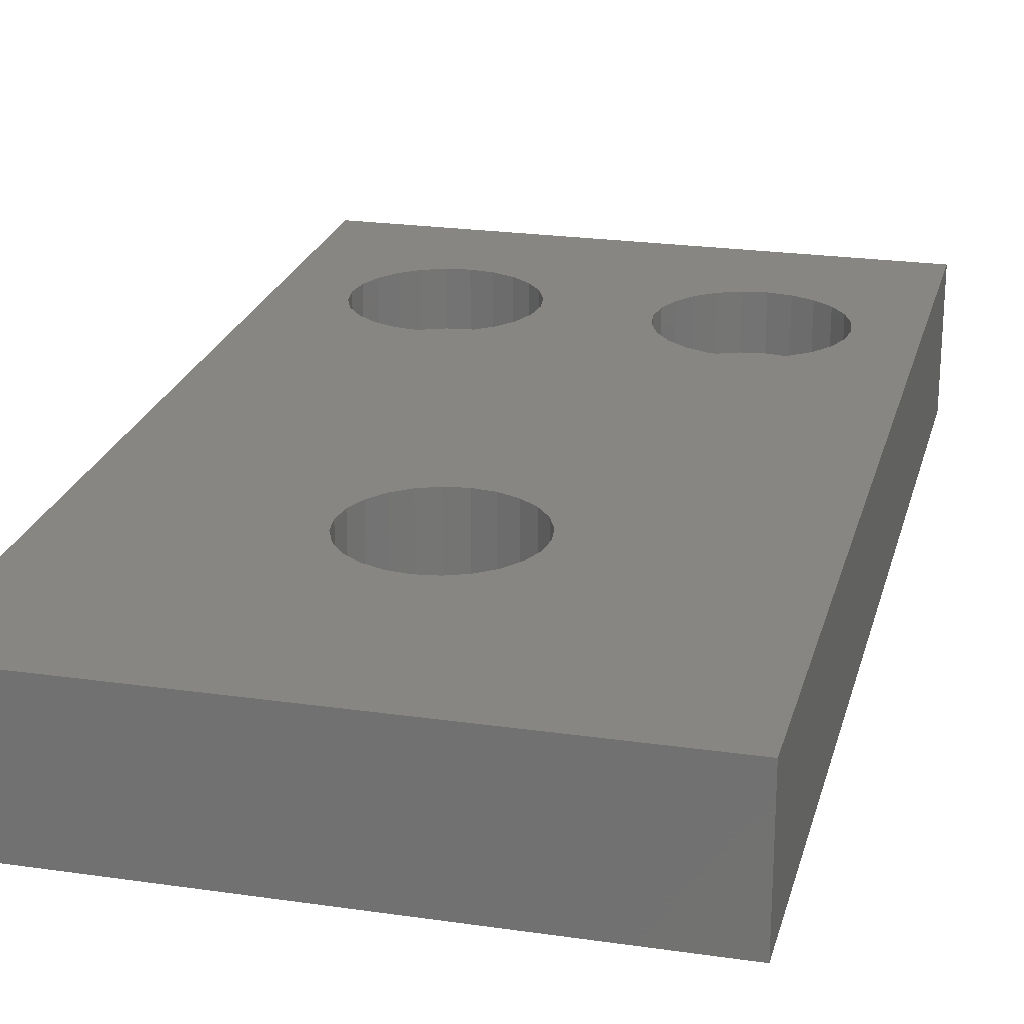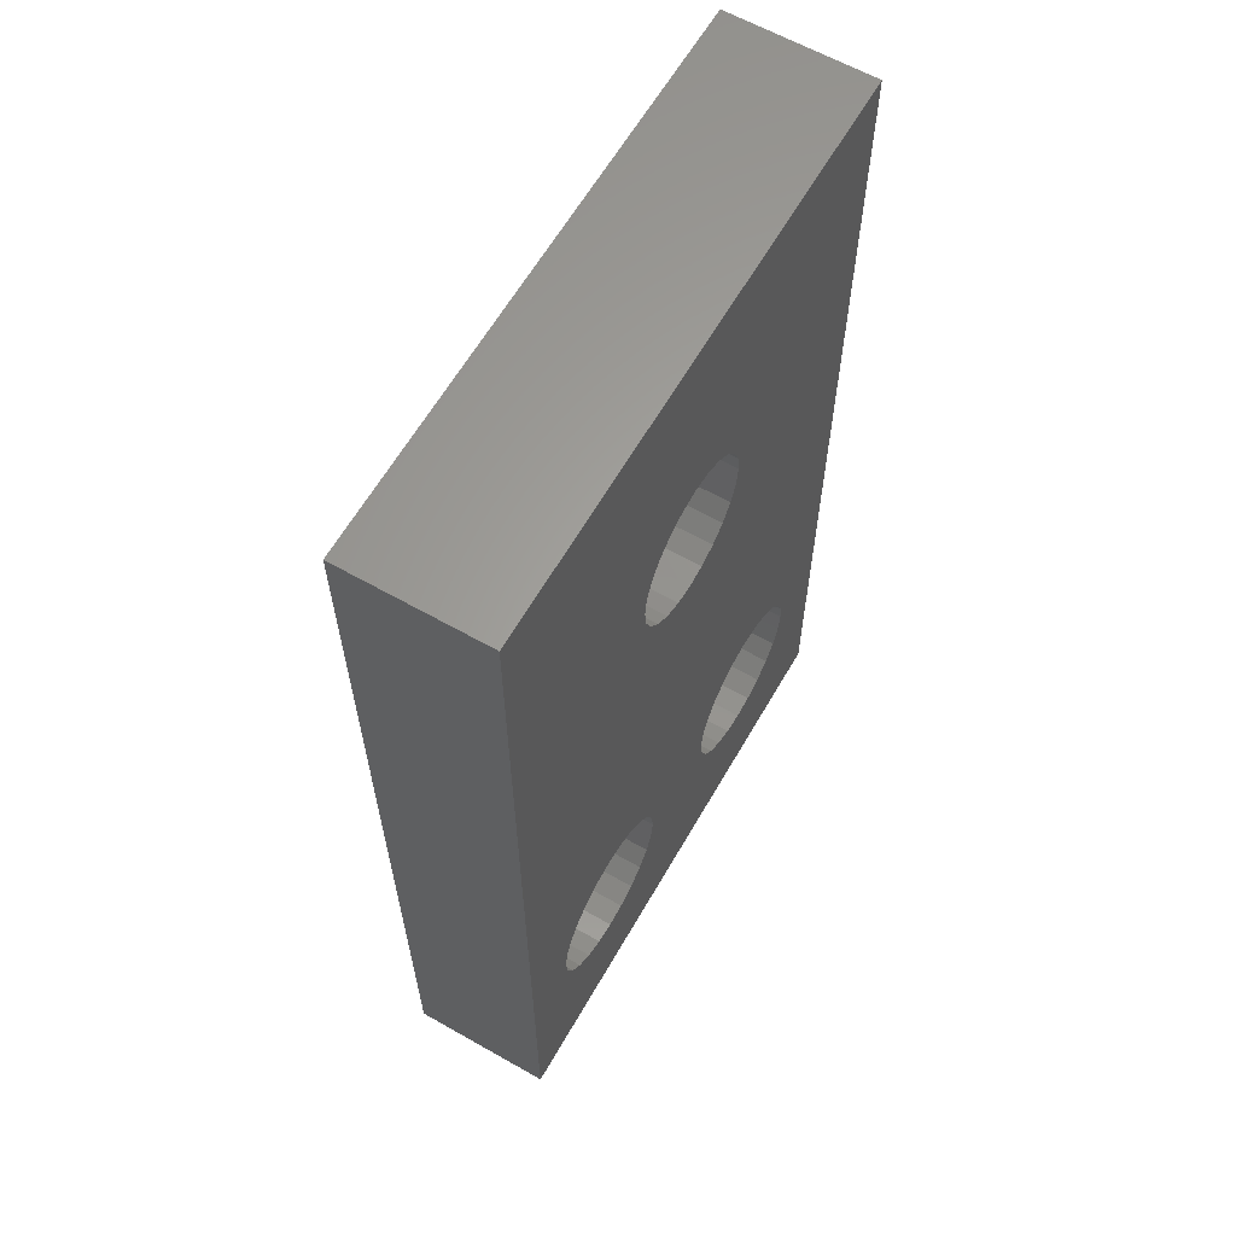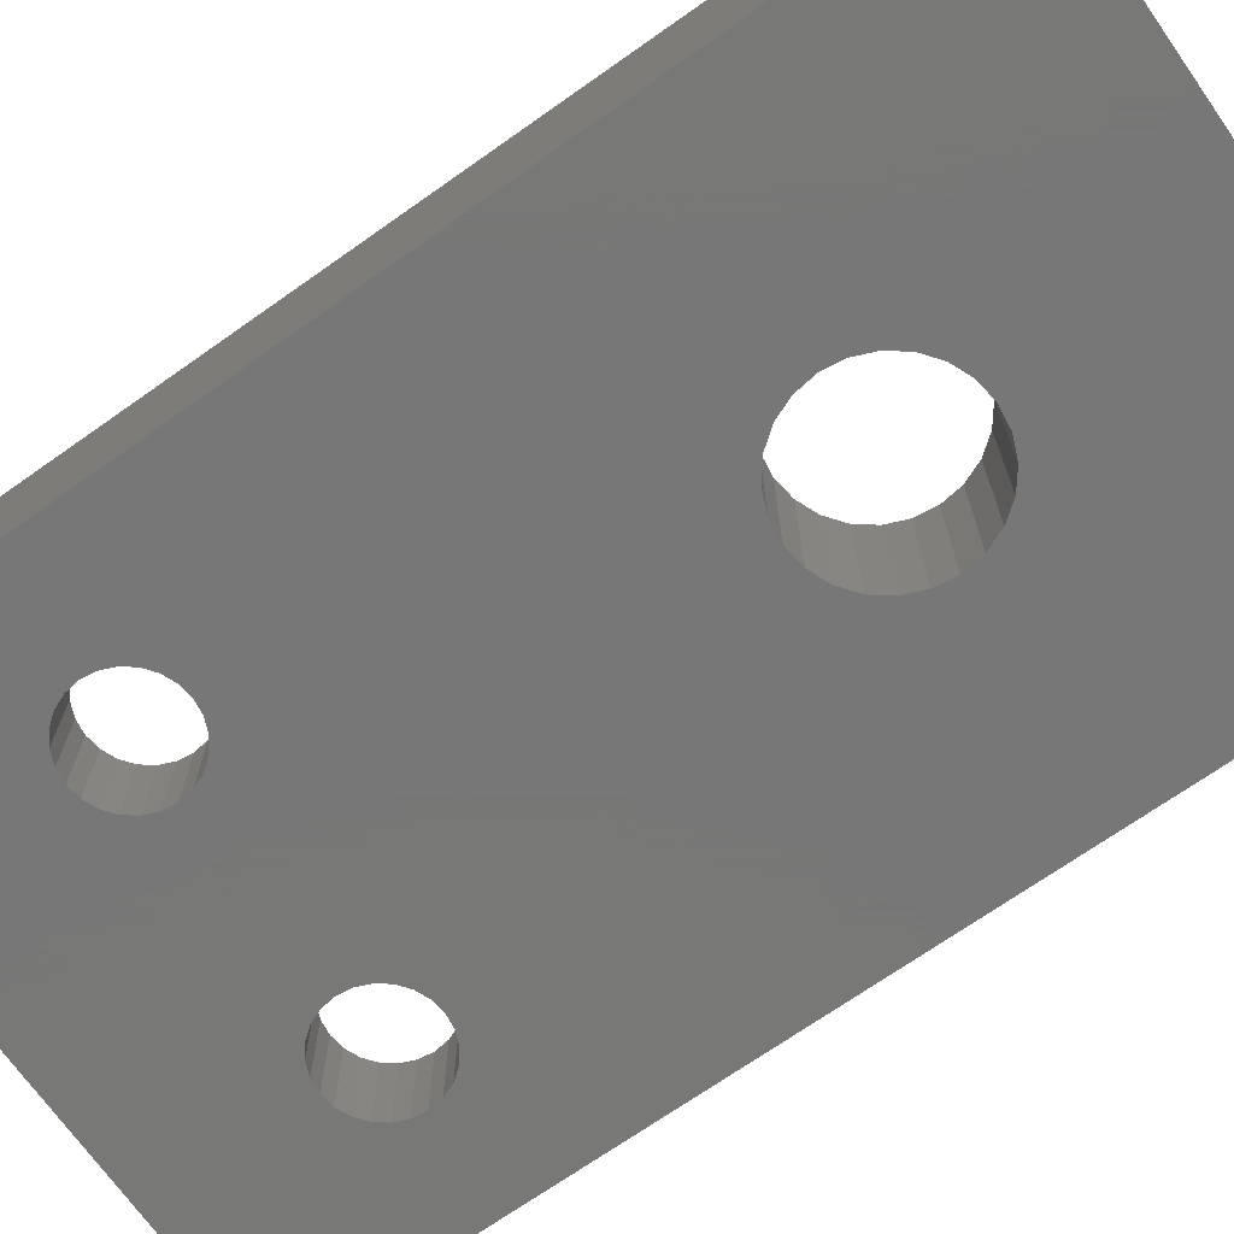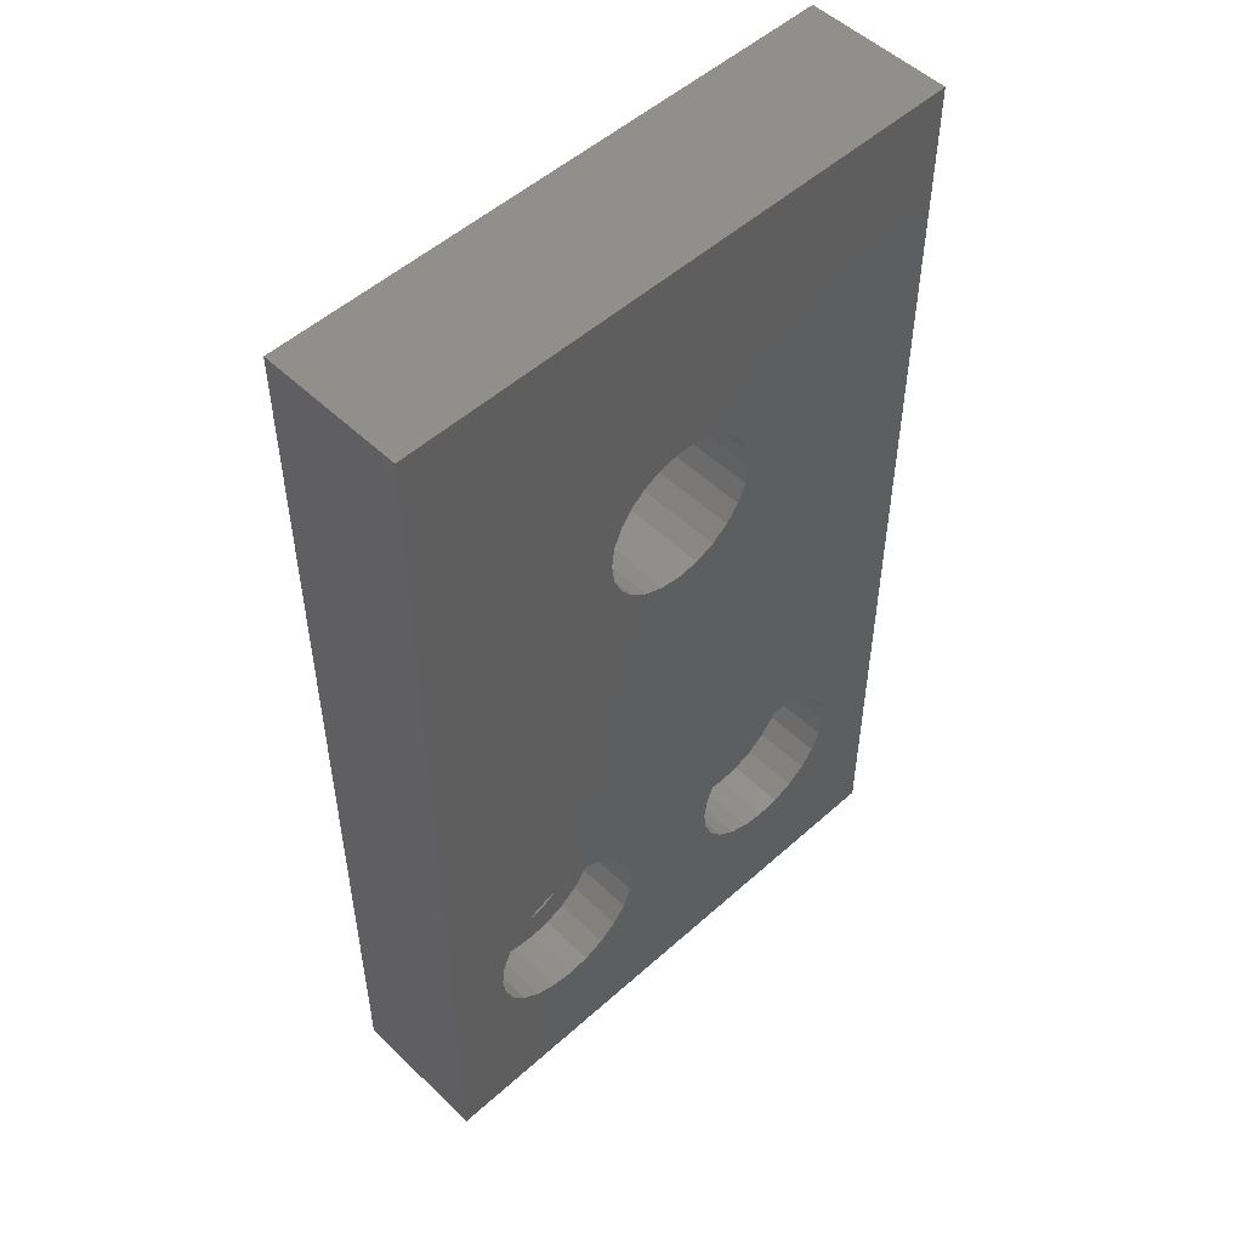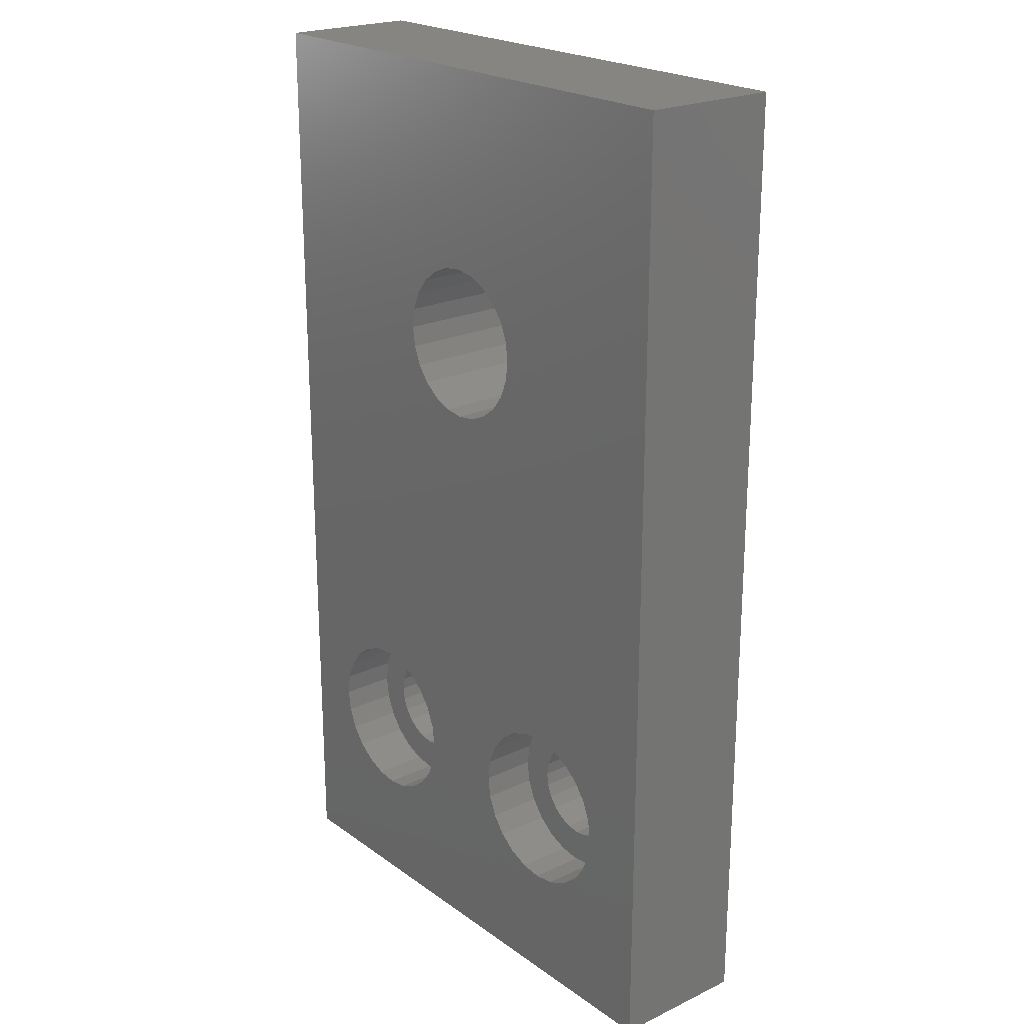
<metadata>
{"format":"stl","ext":"stl","renderer":"f3d","projection":"perspective","resolution":1024,"background":"white","views":[{"elev":22.9,"azim":-166.1,"up":"+Z"},{"elev":62.4,"azim":-60.1,"up":"+Y"},{"elev":-70.3,"azim":125.2,"up":"+Z"},{"elev":51.8,"azim":-44.1,"up":"+Y"},{"elev":22.1,"azim":50.7,"up":"+Y"}]}
</metadata>
<code>
# stl→obj: 248 verts, 504 faces
v -209.9 -169.7 3
v -209.9 -204.2 -2
v -209.9 -204.2 3
v -209.9 -169.7 -2
v -189.9 -169.7 -2
v -189.9 -204.2 3
v -189.9 -204.2 -2
v -189.9 -169.7 3
v -197.5 -178.3 3
v -197.2 -179 -2
v -197.2 -179 3
v -197.5 -178.3 -2
v -197.1 -179.7 -2
v -197.1 -179.7 3
v -197.2 -180.4 -2
v -197.2 -180.4 3
v -197.5 -181.1 -2
v -197.5 -181.1 3
v -197.9 -181.7 -2
v -197.9 -181.7 3
v -198.5 -182.1 3
v -198.5 -182.1 -2
v -199.2 -182.4 3
v -199.2 -182.4 -2
v -199.9 -182.5 3
v -199.9 -182.5 -2
v -200.6 -182.4 3
v -200.6 -182.4 -2
v -201.3 -182.1 3
v -201.3 -182.1 -2
v -201.9 -181.7 3
v -201.9 -181.7 -2
v -202.3 -181.1 -2
v -202.3 -181.1 3
v -202.6 -180.4 -2
v -202.6 -180.4 3
v -202.7 -179.7 -2
v -202.7 -179.7 3
v -202.6 -179 -2
v -202.6 -179 3
v -202.3 -178.3 -2
v -202.3 -178.3 3
v -201.9 -177.7 -2
v -201.9 -177.7 3
v -201.3 -177.3 3
v -201.3 -177.3 -2
v -200.6 -177 3
v -200.6 -177 -2
v -199.9 -176.9 3
v -199.9 -176.9 -2
v -199.2 -177 3
v -199.2 -177 -2
v -198.5 -177.3 3
v -198.5 -177.3 -2
v -197.9 -177.7 3
v -197.9 -177.7 -2
v -206.6 -197 -2
v -206.6 -197.5 1
v -206.6 -197.5 -2
v -206.6 -197 1
v -206.4 -197.9 1
v -206.4 -197.9 -2
v -206.1 -198.3 1
v -206.1 -198.3 -2
v -205.7 -198.6 -2
v -205.7 -198.6 1
v -205.3 -198.8 -2
v -205.3 -198.8 1
v -204.8 -198.8 -2
v -204.8 -198.8 1
v -204.4 -198.8 -2
v -204.4 -198.8 1
v -203.9 -198.6 -2
v -203.9 -198.6 1
v -203.6 -198.3 -2
v -203.6 -198.3 1
v -203.3 -197.9 1
v -203.3 -197.9 -2
v -203.1 -197.5 1
v -203.1 -197.5 -2
v -203 -197 1
v -203 -197 -2
v -203.1 -196.6 1
v -203.1 -196.6 -2
v -203.3 -196.1 1
v -203.3 -196.1 -2
v -203.6 -195.8 1
v -203.6 -195.8 -2
v -203.9 -195.5 -2
v -203.9 -195.5 1
v -204.4 -195.3 -2
v -204.4 -195.3 1
v -204.8 -195.2 -2
v -204.8 -195.2 1
v -205.3 -195.3 -2
v -205.3 -195.3 1
v -205.7 -195.5 -2
v -205.7 -195.5 1
v -206.1 -195.8 -2
v -206.1 -195.8 1
v -206.4 -196.1 1
v -206.4 -196.1 -2
v -206.6 -196.6 1
v -206.6 -196.6 -2
v -193.8 -197.9 1
v -193.6 -197.5 -2
v -193.8 -197.9 -2
v -193.6 -197.5 1
v -193.5 -197 -2
v -193.5 -197 1
v -193.6 -196.6 -2
v -193.6 -196.6 1
v -193.8 -196.1 -2
v -193.8 -196.1 1
v -194.1 -195.8 -2
v -194.1 -195.8 1
v -194.4 -195.5 1
v -194.4 -195.5 -2
v -194.9 -195.3 -2
v -194.9 -195.3 1
v -195.3 -195.2 1
v -195.3 -195.2 -2
v -195.8 -195.3 -2
v -195.8 -195.3 1
v -196.2 -195.5 -2
v -196.2 -195.5 1
v -196.6 -195.8 -2
v -196.6 -195.8 1
v -196.9 -196.1 1
v -196.9 -196.1 -2
v -197.1 -196.6 1
v -197.1 -196.6 -2
v -197.1 -197 1
v -197.1 -197 -2
v -197.1 -197.5 1
v -197.1 -197.5 -2
v -196.9 -197.9 1
v -196.9 -197.9 -2
v -196.6 -198.3 1
v -196.6 -198.3 -2
v -196.2 -198.6 -2
v -196.2 -198.6 1
v -195.8 -198.8 -2
v -195.8 -198.8 1
v -195.3 -198.8 -2
v -195.3 -198.8 1
v -194.9 -198.8 1
v -194.9 -198.8 -2
v -194.4 -198.6 -2
v -194.4 -198.6 1
v -194.1 -198.3 1
v -194.1 -198.3 -2
v -198.3 -197 3
v -198.2 -196.3 3
v -197.9 -195.5 3
v -197.4 -194.9 3
v -196.8 -194.4 3
v -207.8 -197 3
v -207.7 -197.8 3
v -207.4 -198.5 3
v -206.9 -199.2 3
v -206.3 -199.6 3
v -205.6 -199.9 3
v -204.8 -200 3
v -204 -199.9 3
v -203.3 -199.6 3
v -202.7 -199.2 3
v -202.2 -198.5 3
v -201.9 -197.8 3
v -201.8 -197 3
v -196.8 -199.6 3
v -197.4 -199.2 3
v -197.9 -198.5 3
v -198.2 -197.8 3
v -196.1 -199.9 3
v -195.3 -200 3
v -194.5 -199.9 3
v -193.8 -199.6 3
v -193.2 -199.2 3
v -192.7 -198.5 3
v -192.4 -197.8 3
v -192.3 -197 3
v -207.7 -196.3 3
v -207.4 -195.5 3
v -206.9 -194.9 3
v -206.3 -194.4 3
v -205.6 -194.1 3
v -204.8 -194 3
v -204 -194.1 3
v -203.3 -194.4 3
v -196.1 -194.1 3
v -195.3 -194 3
v -194.5 -194.1 3
v -193.8 -194.4 3
v -193.2 -194.9 3
v -192.7 -195.5 3
v -192.4 -196.3 3
v -202.7 -194.9 3
v -202.2 -195.5 3
v -201.9 -196.3 3
v -196.8 -199.6 1
v -197.4 -199.2 1
v -196.1 -199.9 1
v -195.3 -200 1
v -194.5 -199.9 1
v -193.8 -199.6 1
v -193.2 -199.2 1
v -193.2 -194.9 1
v -192.7 -195.5 1
v -192.7 -198.5 1
v -192.4 -197.8 1
v -192.4 -196.3 1
v -192.3 -197 1
v -198.2 -197.8 1
v -198.2 -196.3 1
v -198.3 -197 1
v -197.9 -198.5 1
v -197.9 -195.5 1
v -197.4 -194.9 1
v -196.8 -194.4 1
v -196.1 -194.1 1
v -195.3 -194 1
v -194.5 -194.1 1
v -193.8 -194.4 1
v -206.3 -199.6 1
v -206.9 -199.2 1
v -205.6 -199.9 1
v -204.8 -200 1
v -204 -199.9 1
v -203.3 -199.6 1
v -202.7 -199.2 1
v -202.7 -194.9 1
v -202.2 -195.5 1
v -202.2 -198.5 1
v -201.9 -197.8 1
v -201.9 -196.3 1
v -201.8 -197 1
v -207.7 -197.8 1
v -207.7 -196.3 1
v -207.8 -197 1
v -207.4 -198.5 1
v -207.4 -195.5 1
v -206.9 -194.9 1
v -206.3 -194.4 1
v -205.6 -194.1 1
v -204.8 -194 1
v -204 -194.1 1
v -203.3 -194.4 1
f 1 2 3
f 2 1 4
f 5 6 7
f 6 5 8
f 6 2 7
f 2 6 3
f 9 10 11
f 10 9 12
f 11 13 14
f 13 11 10
f 14 15 16
f 15 14 13
f 16 17 18
f 17 16 15
f 18 19 20
f 19 18 17
f 21 19 22
f 19 21 20
f 23 22 24
f 22 23 21
f 25 24 26
f 24 25 23
f 27 26 28
f 26 27 25
f 29 28 30
f 28 29 27
f 31 30 32
f 30 31 29
f 33 31 32
f 31 33 34
f 35 34 33
f 34 35 36
f 37 36 35
f 36 37 38
f 39 38 37
f 38 39 40
f 41 40 39
f 40 41 42
f 43 42 41
f 42 43 44
f 45 43 46
f 43 45 44
f 47 46 48
f 46 47 45
f 49 48 50
f 48 49 47
f 51 50 52
f 50 51 49
f 53 52 54
f 52 53 51
f 55 54 56
f 54 55 53
f 55 12 9
f 12 55 56
f 57 58 59
f 58 57 60
f 59 61 62
f 61 59 58
f 62 63 64
f 63 62 61
f 63 65 64
f 65 63 66
f 66 67 65
f 67 66 68
f 68 69 67
f 69 68 70
f 70 71 69
f 71 70 72
f 72 73 71
f 73 72 74
f 74 75 73
f 75 74 76
f 77 75 76
f 75 77 78
f 79 78 77
f 78 79 80
f 81 80 79
f 80 81 82
f 83 82 81
f 82 83 84
f 85 84 83
f 84 85 86
f 87 86 85
f 86 87 88
f 87 89 88
f 89 87 90
f 90 91 89
f 91 90 92
f 92 93 91
f 93 92 94
f 94 95 93
f 95 94 96
f 96 97 95
f 97 96 98
f 98 99 97
f 99 98 100
f 99 101 102
f 101 99 100
f 102 103 104
f 103 102 101
f 104 60 57
f 60 104 103
f 105 106 107
f 106 105 108
f 108 109 106
f 109 108 110
f 110 111 109
f 111 110 112
f 112 113 111
f 113 112 114
f 114 115 113
f 115 114 116
f 115 117 118
f 117 115 116
f 117 119 118
f 119 117 120
f 119 121 122
f 121 119 120
f 121 123 122
f 123 121 124
f 124 125 123
f 125 124 126
f 126 127 125
f 127 126 128
f 127 129 130
f 129 127 128
f 130 131 132
f 131 130 129
f 132 133 134
f 133 132 131
f 134 135 136
f 135 134 133
f 136 137 138
f 137 136 135
f 138 139 140
f 139 138 137
f 139 141 140
f 141 139 142
f 142 143 141
f 143 142 144
f 144 145 143
f 145 144 146
f 145 147 148
f 147 145 146
f 147 149 148
f 149 147 150
f 149 151 152
f 151 149 150
f 151 107 152
f 107 151 105
f 153 20 21
f 20 153 154
f 20 154 155
f 20 155 18
f 18 155 156
f 18 156 16
f 16 156 157
f 16 157 14
f 3 158 1
f 158 3 159
f 159 3 160
f 160 3 161
f 161 3 162
f 162 3 163
f 163 3 6
f 163 6 164
f 164 6 165
f 165 6 166
f 166 6 167
f 167 6 168
f 168 6 169
f 169 6 170
f 170 6 171
f 170 171 172
f 170 172 173
f 170 173 174
f 170 174 29
f 29 174 27
f 27 174 153
f 27 153 25
f 25 153 23
f 23 153 21
f 171 6 175
f 175 6 176
f 176 6 177
f 177 6 178
f 178 6 179
f 179 6 180
f 180 6 181
f 181 6 182
f 1 45 8
f 45 1 44
f 44 1 42
f 42 1 40
f 40 1 183
f 183 1 158
f 40 183 184
f 40 184 185
f 40 185 186
f 40 186 187
f 40 187 188
f 40 188 38
f 38 188 189
f 38 189 190
f 8 45 47
f 8 47 49
f 8 49 51
f 8 51 53
f 8 53 55
f 8 55 9
f 8 9 11
f 8 11 14
f 8 14 157
f 8 157 191
f 8 191 192
f 8 192 193
f 8 193 194
f 8 194 195
f 8 195 196
f 8 196 197
f 8 197 182
f 8 182 6
f 198 38 190
f 38 198 36
f 36 198 199
f 36 199 34
f 34 199 31
f 31 199 200
f 31 200 170
f 31 170 29
f 1 5 4
f 5 1 8
f 201 133 202
f 133 201 135
f 135 201 137
f 137 201 139
f 139 201 203
f 139 203 142
f 142 203 144
f 144 203 204
f 144 204 146
f 146 204 205
f 146 205 147
f 147 205 150
f 150 205 206
f 150 206 151
f 151 206 105
f 105 206 207
f 105 207 108
f 108 207 110
f 110 207 208
f 208 207 209
f 209 207 210
f 209 210 211
f 209 211 212
f 212 211 213
f 214 215 216
f 215 214 217
f 215 217 218
f 218 217 202
f 218 202 219
f 219 202 220
f 220 202 133
f 220 133 131
f 220 131 129
f 220 129 128
f 220 128 221
f 221 128 126
f 221 126 124
f 221 124 222
f 222 124 121
f 222 121 223
f 223 121 120
f 223 120 117
f 223 117 224
f 224 117 116
f 224 116 114
f 224 114 208
f 208 114 112
f 208 112 110
f 218 154 215
f 154 218 155
f 215 153 216
f 153 215 154
f 216 174 214
f 174 216 153
f 214 173 217
f 173 214 174
f 217 172 202
f 172 217 173
f 172 201 202
f 201 172 171
f 171 203 201
f 203 171 175
f 175 204 203
f 204 175 176
f 176 205 204
f 205 176 177
f 177 206 205
f 206 177 178
f 178 207 206
f 207 178 179
f 180 207 179
f 207 180 210
f 181 210 180
f 210 181 211
f 182 211 181
f 211 182 213
f 197 213 182
f 213 197 212
f 196 212 197
f 212 196 209
f 195 209 196
f 209 195 208
f 195 224 208
f 224 195 194
f 194 223 224
f 223 194 193
f 193 222 223
f 222 193 192
f 192 221 222
f 221 192 191
f 191 220 221
f 220 191 157
f 157 219 220
f 219 157 156
f 219 155 218
f 155 219 156
f 225 60 226
f 60 225 58
f 58 225 61
f 61 225 63
f 63 225 227
f 63 227 66
f 66 227 68
f 68 227 228
f 68 228 70
f 70 228 229
f 70 229 72
f 72 229 74
f 74 229 230
f 74 230 76
f 76 230 77
f 77 230 231
f 77 231 79
f 79 231 81
f 81 231 232
f 232 231 233
f 233 231 234
f 233 234 235
f 233 235 236
f 236 235 237
f 238 239 240
f 239 238 241
f 239 241 242
f 242 241 226
f 242 226 243
f 243 226 244
f 244 226 60
f 244 60 103
f 244 103 101
f 244 101 100
f 244 100 245
f 245 100 98
f 245 98 96
f 245 96 246
f 246 96 94
f 246 94 92
f 246 92 247
f 247 92 90
f 247 90 248
f 248 90 87
f 248 87 85
f 248 85 232
f 232 85 83
f 232 83 81
f 162 227 225
f 227 162 163
f 163 228 227
f 228 163 164
f 164 229 228
f 229 164 165
f 165 230 229
f 230 165 166
f 166 231 230
f 231 166 167
f 168 231 167
f 231 168 234
f 169 234 168
f 234 169 235
f 170 235 169
f 235 170 237
f 200 237 170
f 237 200 236
f 199 236 200
f 236 199 233
f 198 233 199
f 233 198 232
f 198 248 232
f 248 198 190
f 190 247 248
f 247 190 189
f 189 246 247
f 246 189 188
f 188 245 246
f 245 188 187
f 187 244 245
f 244 187 186
f 186 243 244
f 243 186 185
f 243 184 242
f 184 243 185
f 242 183 239
f 183 242 184
f 239 158 240
f 158 239 183
f 240 159 238
f 159 240 158
f 238 160 241
f 160 238 159
f 241 161 226
f 161 241 160
f 161 225 226
f 225 161 162
f 4 39 2
f 39 4 41
f 41 4 43
f 43 4 46
f 46 4 5
f 2 39 104
f 2 104 57
f 104 39 102
f 102 39 99
f 99 39 97
f 97 39 95
f 95 39 93
f 93 39 37
f 93 37 91
f 91 37 89
f 89 37 88
f 88 37 86
f 86 37 84
f 84 37 82
f 46 5 48
f 48 5 50
f 50 5 52
f 52 5 54
f 54 5 56
f 56 5 12
f 12 5 10
f 10 5 13
f 13 5 132
f 13 132 134
f 132 5 130
f 130 5 127
f 127 5 125
f 125 5 123
f 123 5 122
f 122 5 119
f 119 5 118
f 118 5 115
f 115 5 113
f 113 5 111
f 111 5 109
f 109 5 7
f 2 67 7
f 67 2 65
f 65 2 64
f 64 2 62
f 62 2 59
f 59 2 57
f 7 67 69
f 7 69 71
f 7 71 73
f 7 73 75
f 7 75 78
f 7 78 80
f 7 80 82
f 7 82 140
f 140 82 138
f 138 82 136
f 136 82 35
f 35 82 37
f 136 35 33
f 136 33 32
f 136 32 30
f 136 30 28
f 136 28 26
f 136 26 24
f 136 24 134
f 134 24 22
f 134 22 19
f 134 19 17
f 134 17 15
f 134 15 13
f 7 140 141
f 7 141 143
f 7 143 145
f 7 145 148
f 7 148 149
f 7 149 152
f 7 152 107
f 7 107 106
f 7 106 109

</code>
